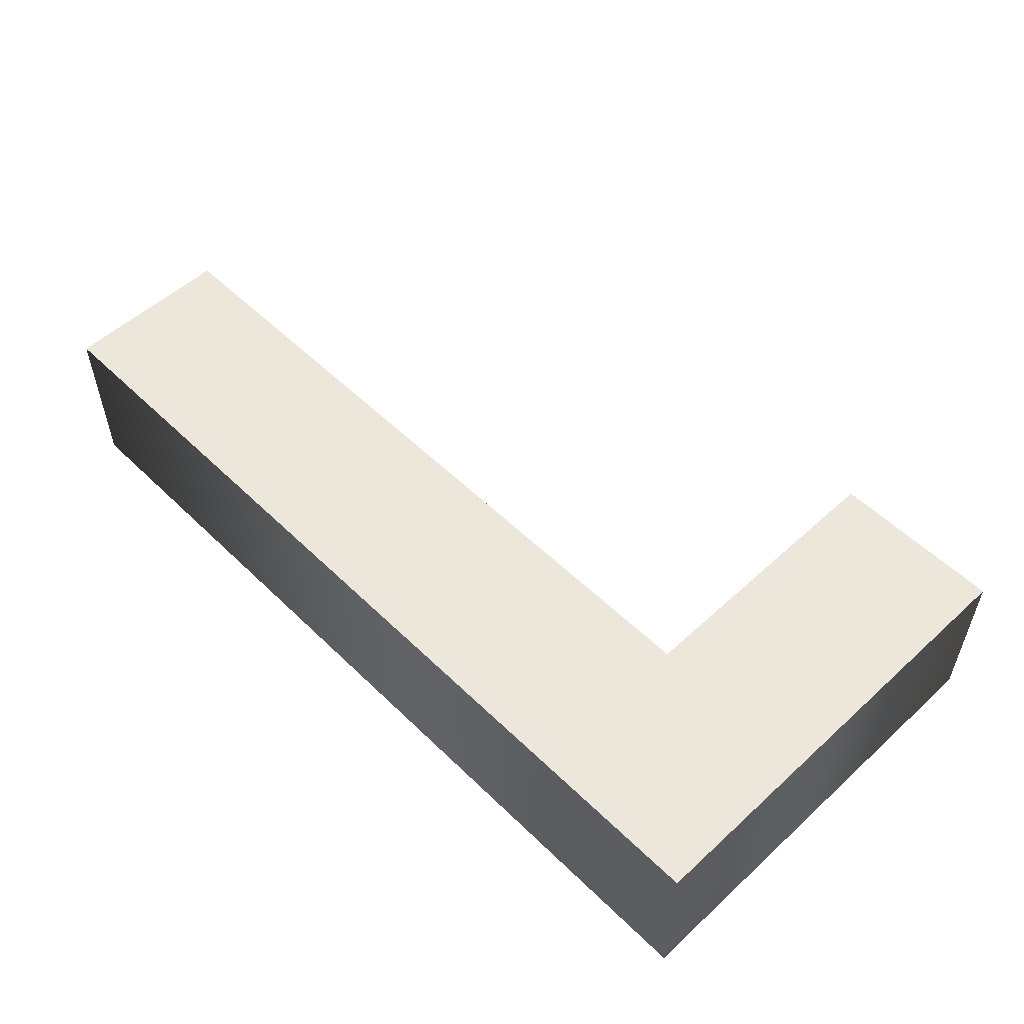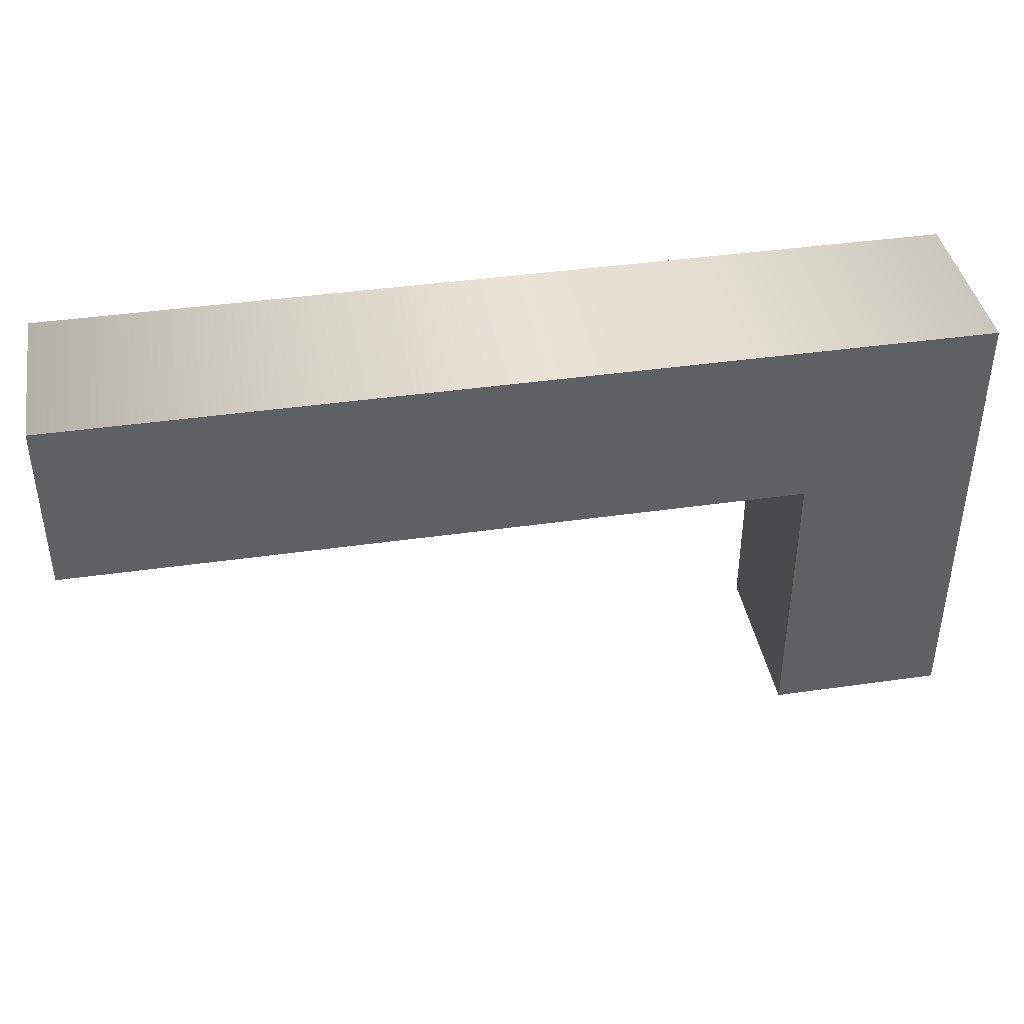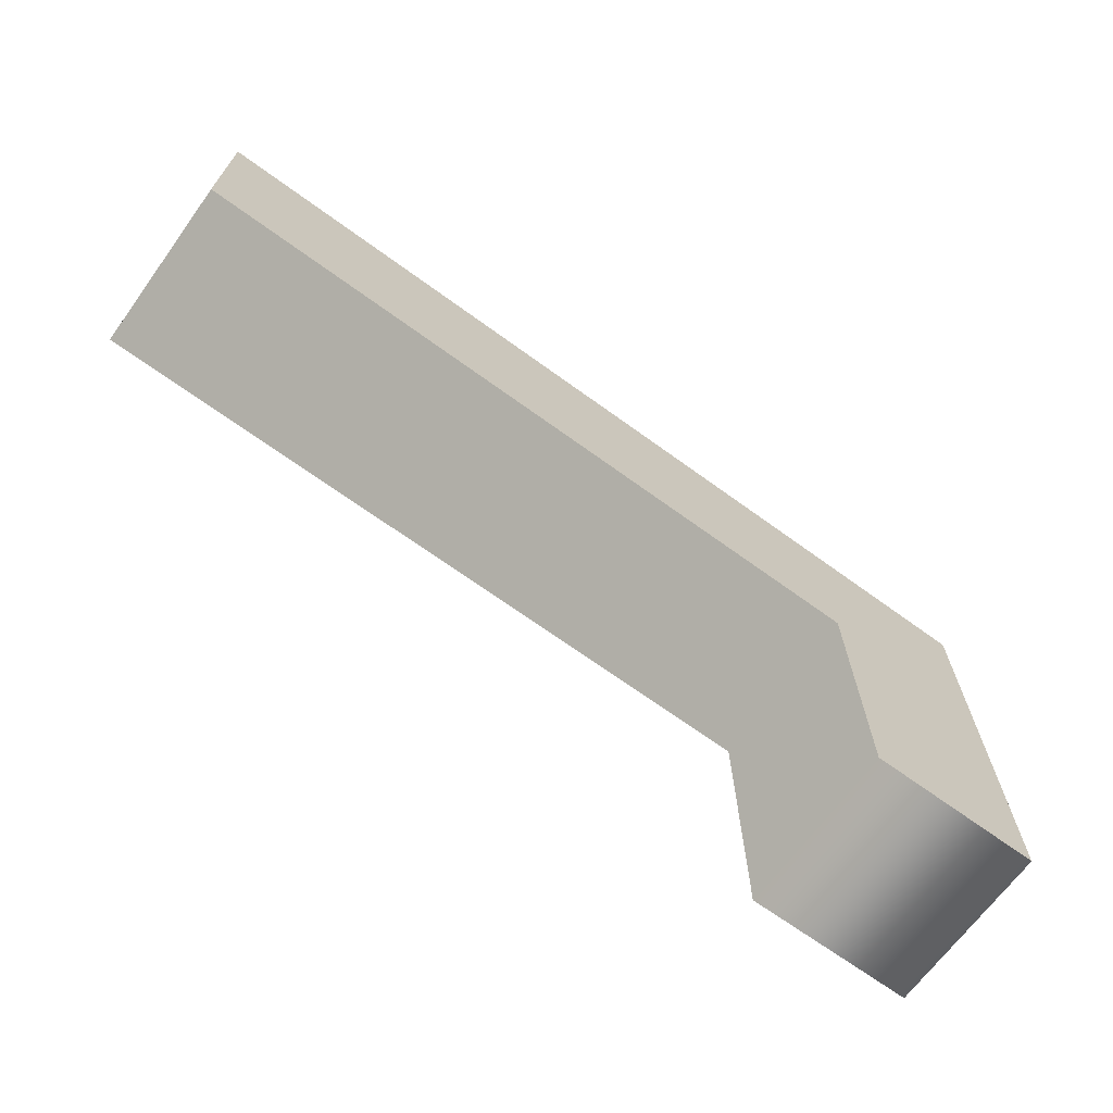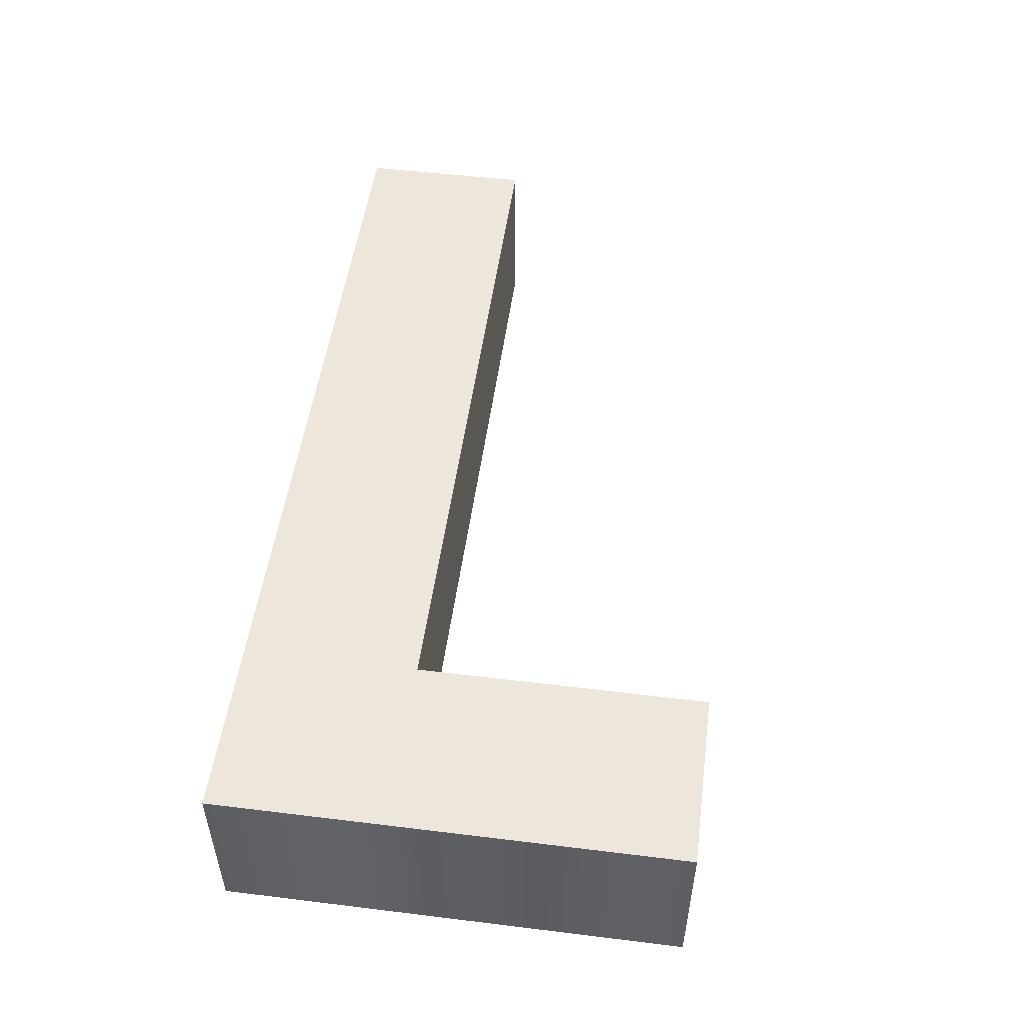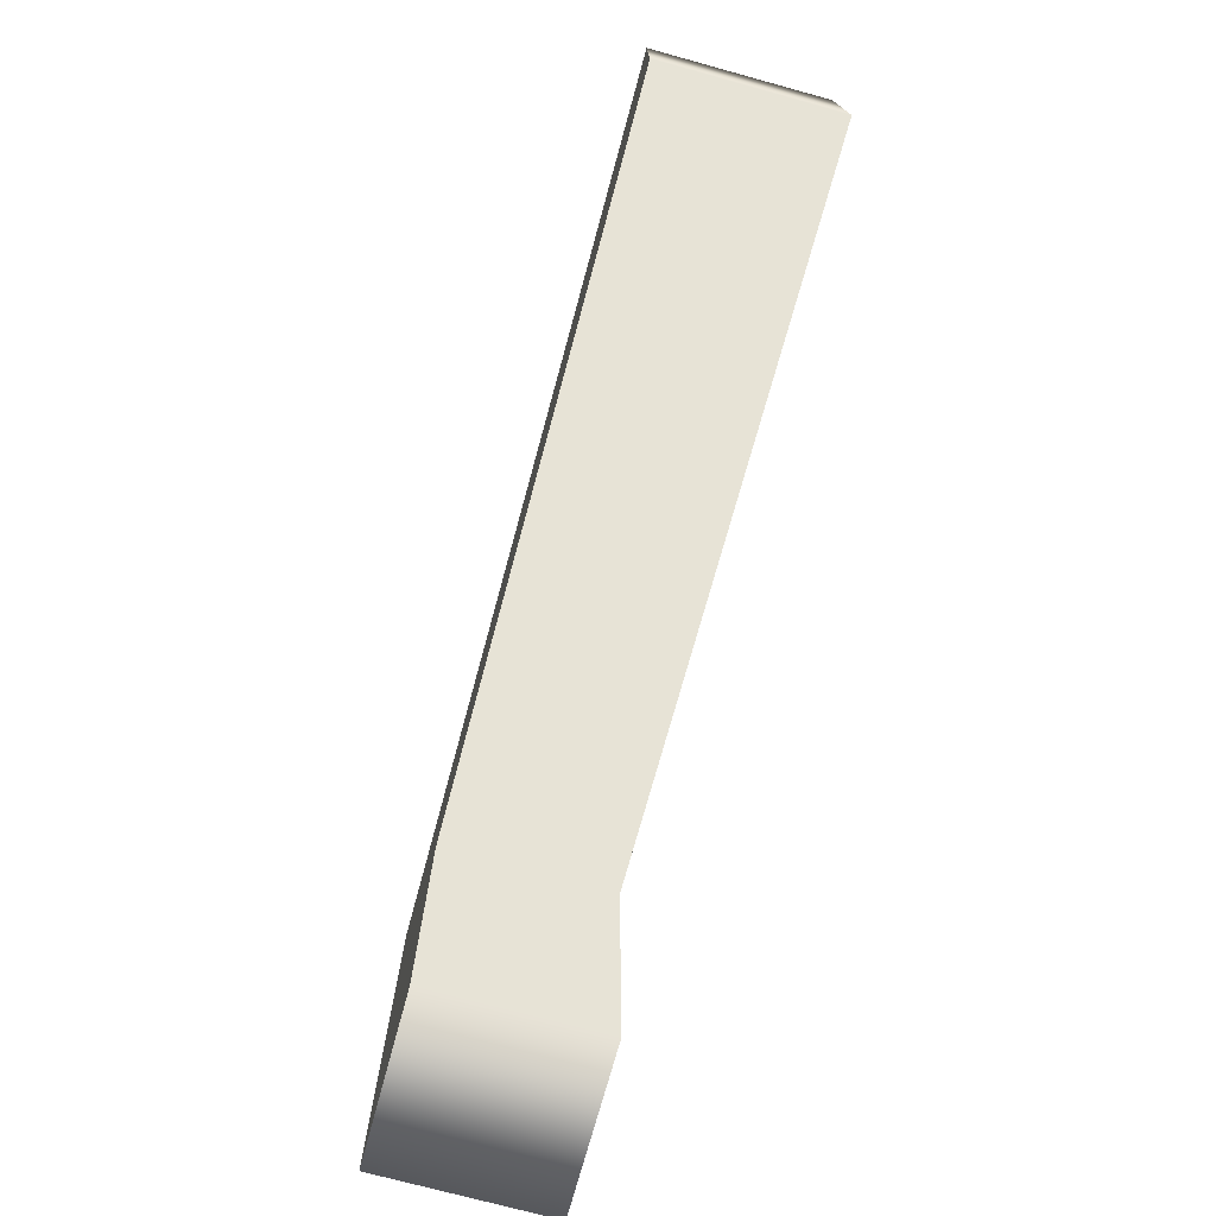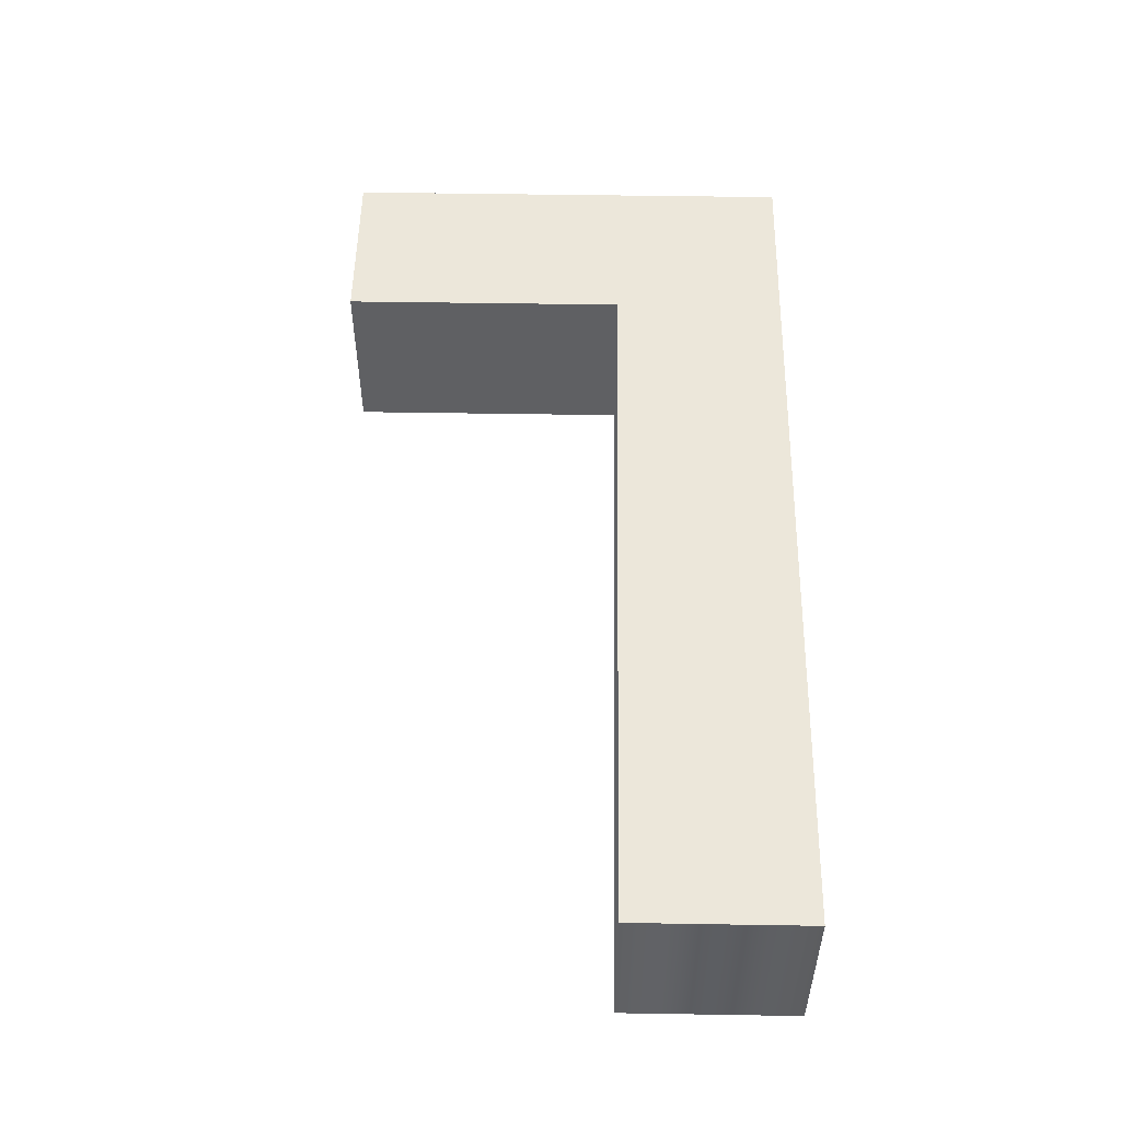
<metadata>
{"format":"obj","ext":"obj","renderer":"f3d","projection":"perspective","resolution":1024,"background":"white","views":[{"elev":53.8,"azim":45.8,"up":"+Y"},{"elev":40.5,"azim":-10.0,"up":"+Z"},{"elev":-68.0,"azim":-36.1,"up":"+Z"},{"elev":51.1,"azim":97.6,"up":"+Y"},{"elev":-73.5,"azim":-105.3,"up":"+Z"},{"elev":52.1,"azim":-89.0,"up":"+Y"}]}
</metadata>
<code>
o Text.011_Mesh.010
v 0.1004 0.046 -0.1666
v 0.1914 0.046 -0.1666
v 0.1914 0.046 0.07442
v -0.2835 0.046 0.07442
v -0.2835 0.046 -0.01655
v 0.1004 0.046 -0.01655
v 0.1004 -0.046 -0.1666
v 0.1914 -0.046 -0.1666
v 0.1914 -0.046 0.07442
v -0.2835 -0.046 0.07442
v -0.2835 -0.046 -0.01655
v 0.1004 -0.046 -0.01655
v 0.1004 -0.046 -0.1666
v 0.1004 0.046 -0.1666
v 0.1914 -0.046 -0.1666
v 0.1914 0.046 -0.1666
v 0.1914 -0.046 0.07442
v 0.1914 0.046 0.07442
v -0.2835 -0.046 0.07442
v -0.2835 0.046 0.07442
v -0.2835 -0.046 -0.01655
v -0.2835 0.046 -0.01655
v 0.1004 -0.046 -0.01655
v 0.1004 0.046 -0.01655
f 3 5 4
f 3 6 5
f 3 1 6
f 3 2 1
f 11 9 10
f 12 9 11
f 7 9 12
f 8 9 7
f 14 16 15 13
f 16 18 17 15
f 18 20 19 17
f 20 22 21 19
f 22 24 23 21
f 24 14 13 23

</code>
